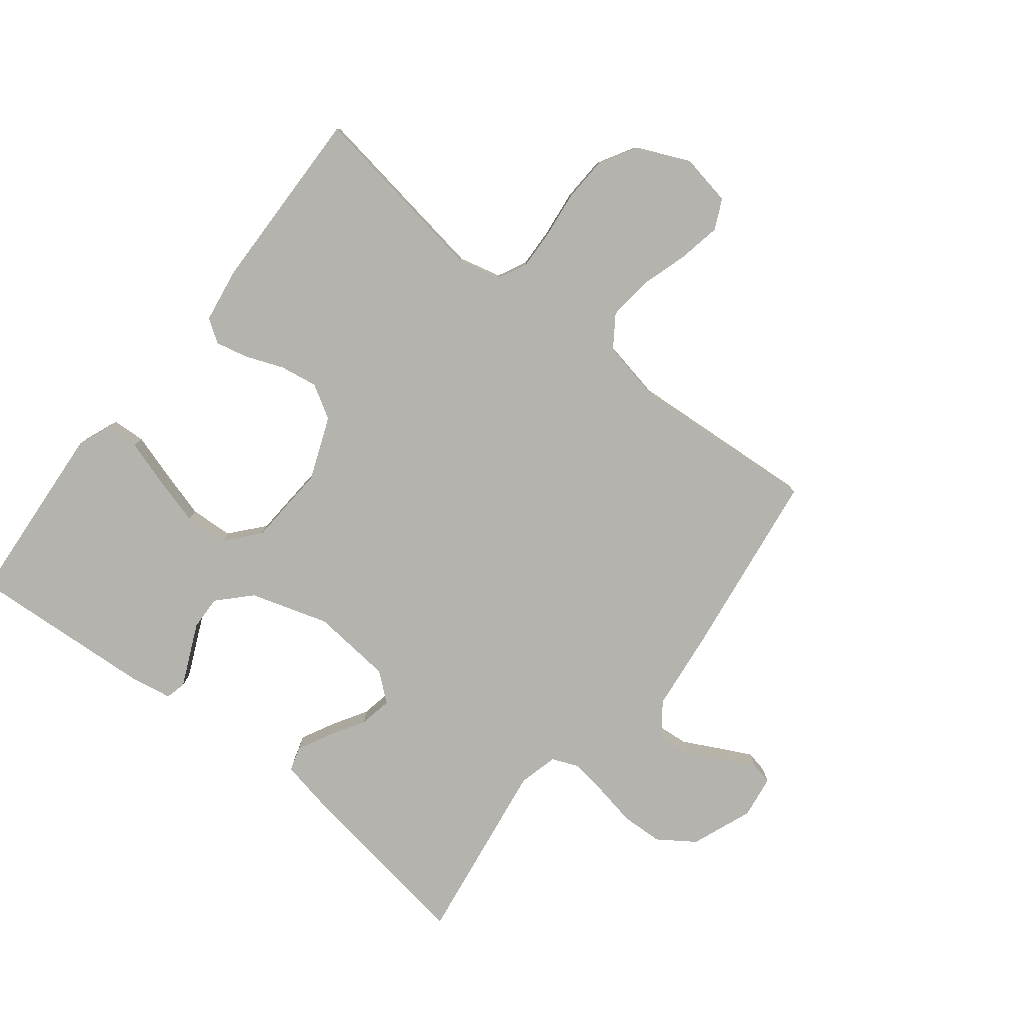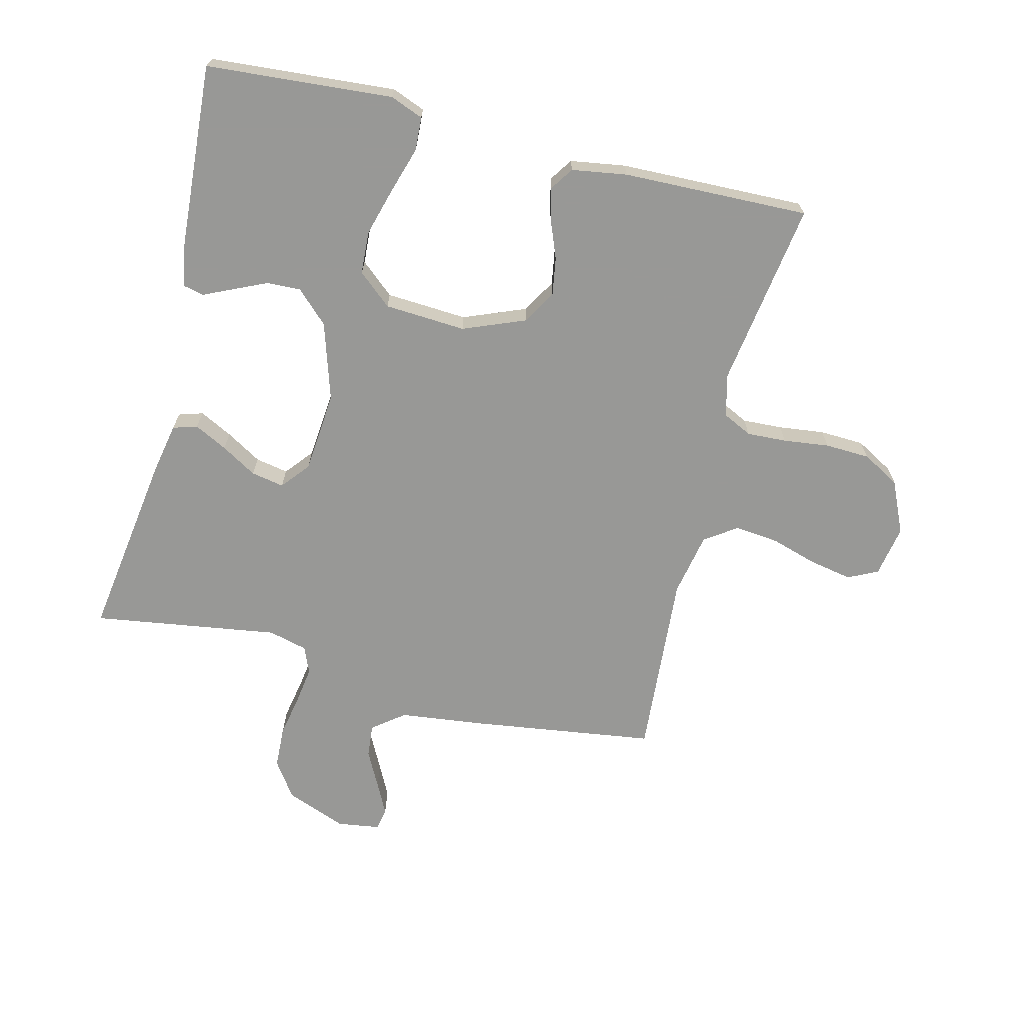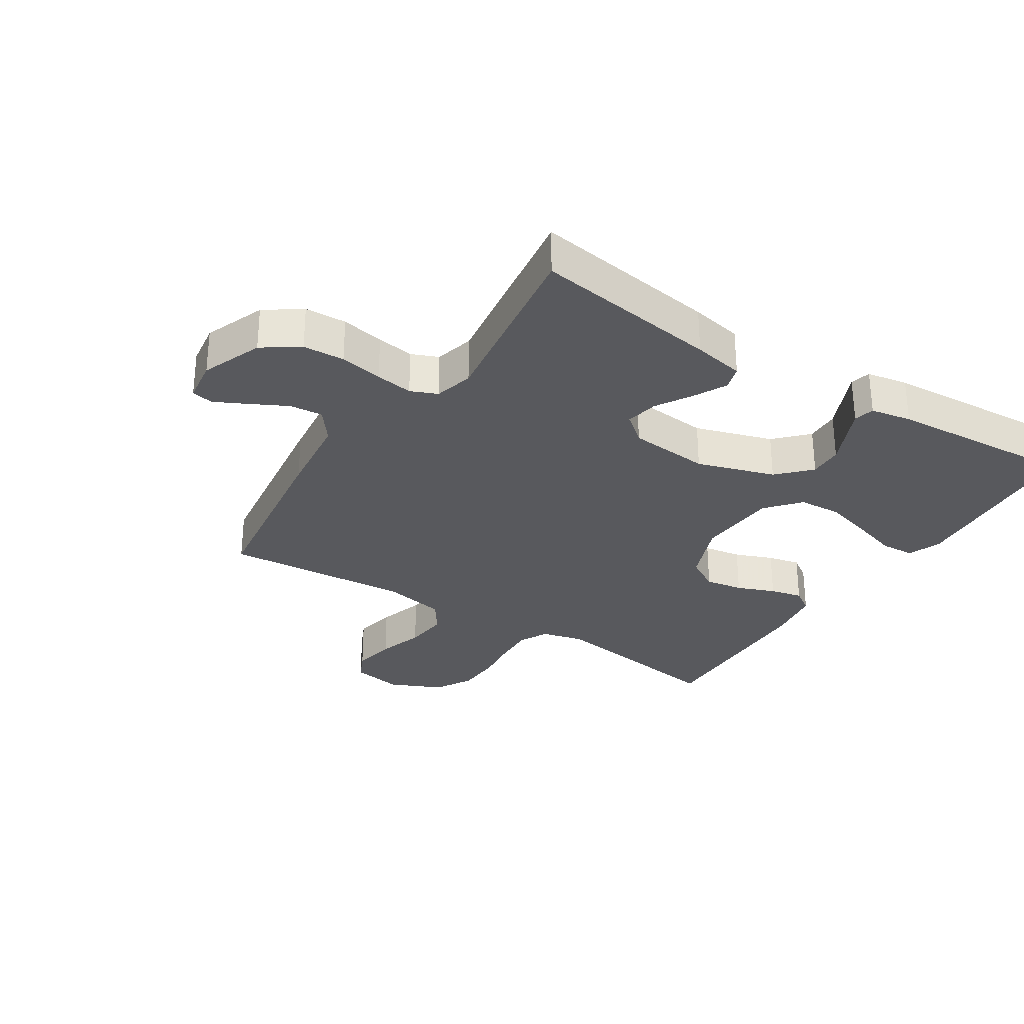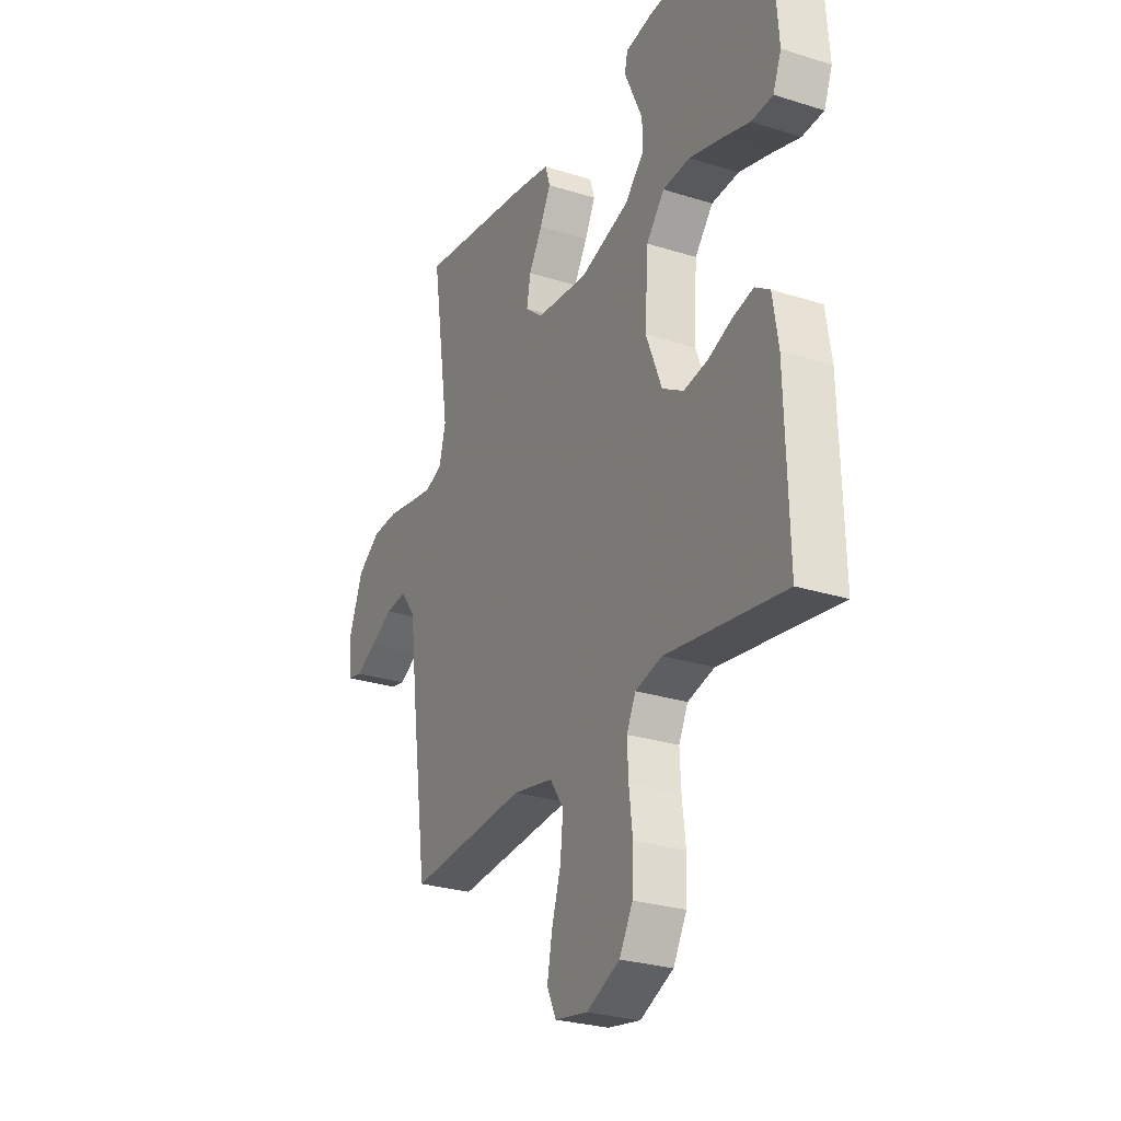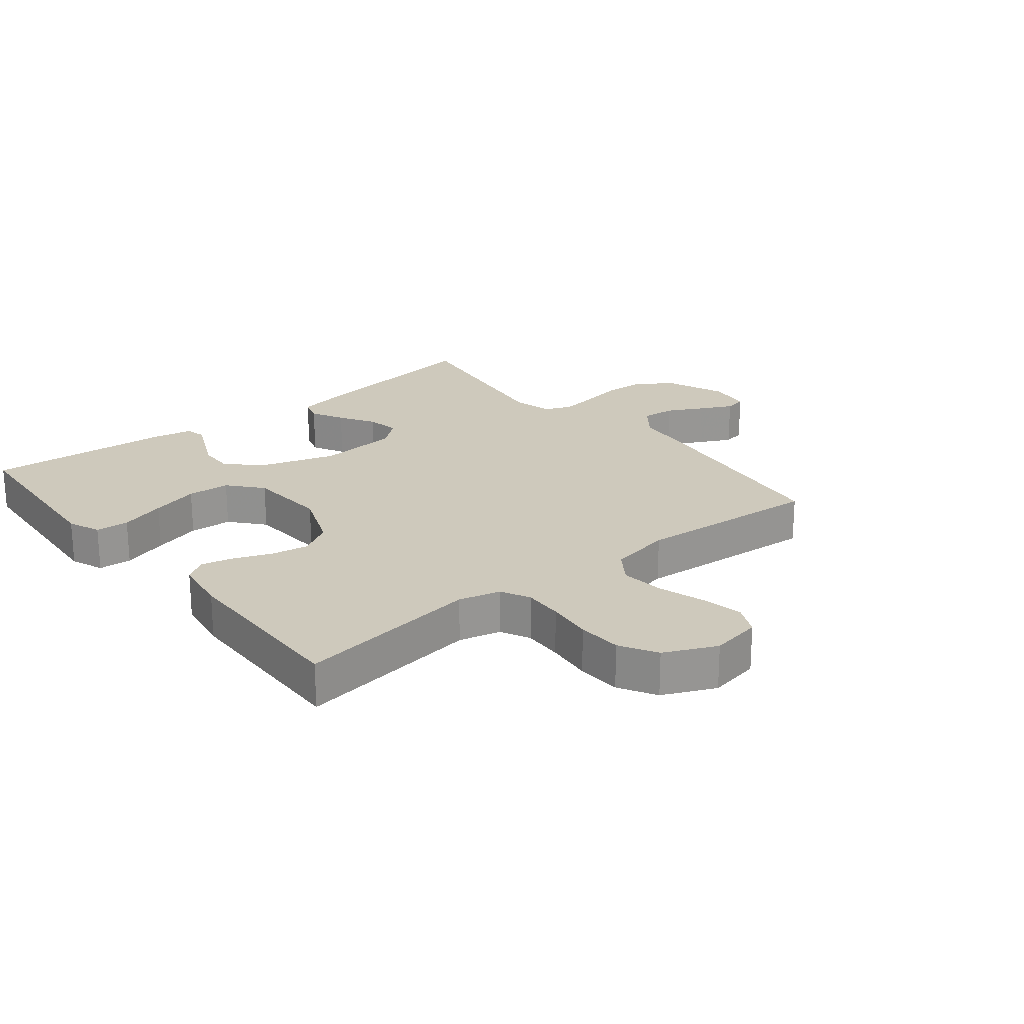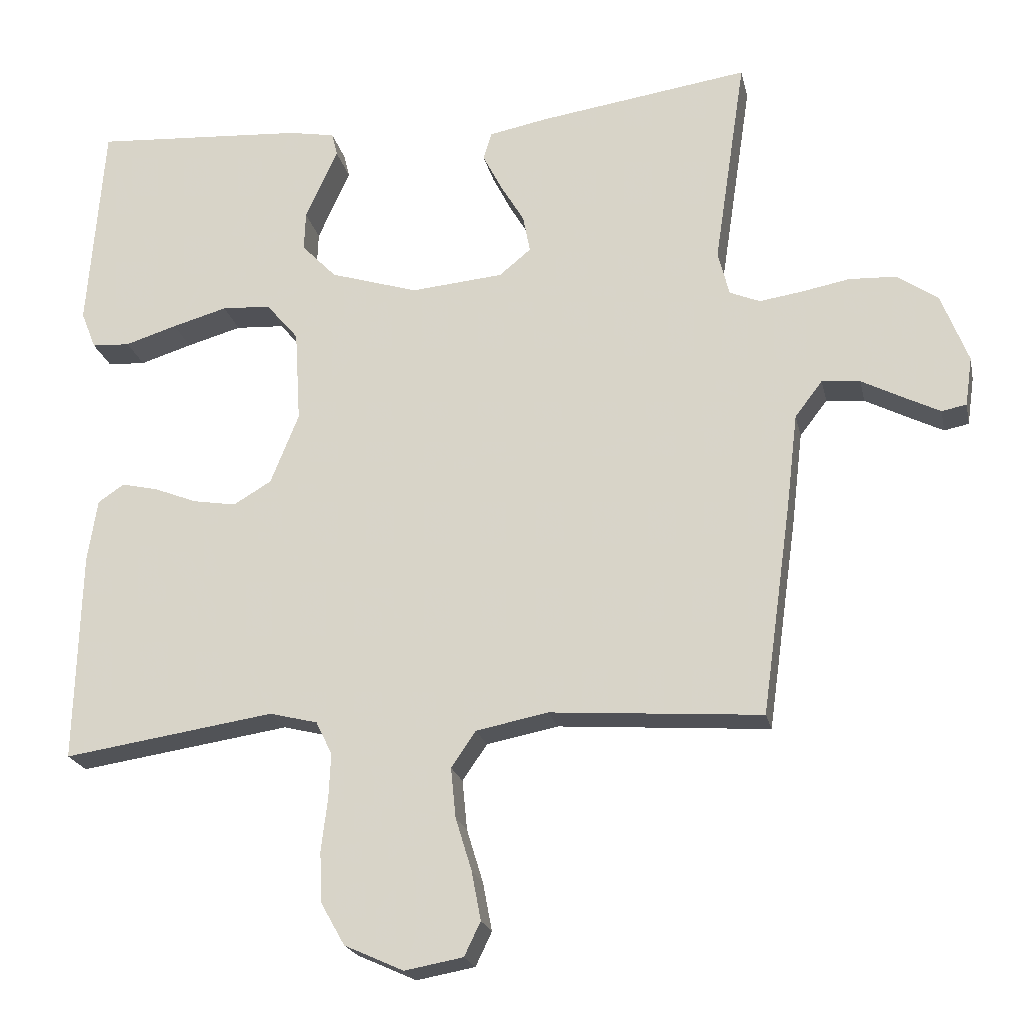
<metadata>
{"format":"obj","ext":"obj","renderer":"f3d","projection":"perspective","resolution":1024,"background":"white","views":[{"elev":-80.0,"azim":141.7,"up":"+Y"},{"elev":-68.5,"azim":76.1,"up":"+Y"},{"elev":-30.0,"azim":-32.7,"up":"+Y"},{"elev":-27.3,"azim":64.0,"up":"+Z"},{"elev":22.4,"azim":141.0,"up":"+Y"},{"elev":-21.2,"azim":-168.0,"up":"+Z"}]}
</metadata>
<code>
v -0.5 0.07 -0.5
v -0.542 0.07 -0.2
v -0.558 0.07 -0.066
v -0.597 0.07 -0.015
v -0.651 0.07 -0.02
v -0.709 0.07 -0.05
v -0.761 0.07 -0.076
v -0.796 0.07 -0.069
v -0.806 0.07 0
v -0.768 0.07 0.098
v -0.71 0.07 0.138
v -0.643 0.07 0.141
v -0.574 0.07 0.128
v -0.514 0.07 0.119
v -0.471 0.07 0.137
v -0.455 0.07 0.2
v -0.5 0.07 0.5
v -0.2 0.07 0.456
v -0.117 0.07 0.44
v -0.105 0.07 0.401
v -0.132 0.07 0.348
v -0.166 0.07 0.291
v -0.176 0.07 0.238
v -0.131 0.07 0.201
v 0 0.07 0.189
v 0.125 0.07 0.228
v 0.174 0.07 0.279
v 0.172 0.07 0.334
v 0.147 0.07 0.389
v 0.126 0.07 0.435
v 0.134 0.07 0.468
v 0.2 0.07 0.48
v 0.5 0.07 0.5
v 0.523 0.07 0.2
v 0.502 0.07 0.147
v 0.448 0.07 0.144
v 0.374 0.07 0.167
v 0.296 0.07 0.189
v 0.227 0.07 0.185
v 0.181 0.07 0.131
v 0.173 0.07 0
v 0.213 0.07 -0.1
v 0.267 0.07 -0.132
v 0.328 0.07 -0.122
v 0.389 0.07 -0.098
v 0.441 0.07 -0.086
v 0.478 0.07 -0.111
v 0.492 0.07 -0.2
v 0.5 0.07 -0.5
v 0.2 0.07 -0.455
v 0.132 0.07 -0.472
v 0.109 0.07 -0.519
v 0.112 0.07 -0.583
v 0.121 0.07 -0.657
v 0.118 0.07 -0.729
v 0.084 0.07 -0.789
v 0 0.07 -0.827
v -0.083 0.07 -0.812
v -0.106 0.07 -0.764
v -0.093 0.07 -0.695
v -0.07 0.07 -0.62
v -0.063 0.07 -0.549
v -0.098 0.07 -0.498
v -0.2 0.07 -0.478
v -0.5 0 -0.5
v -0.542 0 -0.2
v -0.558 0 -0.066
v -0.597 0 -0.015
v -0.651 0 -0.02
v -0.709 0 -0.05
v -0.761 0 -0.076
v -0.796 0 -0.069
v -0.806 0 0
v -0.768 0 0.098
v -0.71 0 0.138
v -0.643 0 0.141
v -0.574 0 0.128
v -0.514 0 0.119
v -0.471 0 0.137
v -0.455 0 0.2
v -0.5 0 0.5
v -0.2 0 0.456
v -0.117 0 0.44
v -0.105 0 0.401
v -0.132 0 0.348
v -0.166 0 0.291
v -0.176 0 0.238
v -0.131 0 0.201
v 0 0 0.189
v 0.125 0 0.228
v 0.174 0 0.279
v 0.172 0 0.334
v 0.147 0 0.389
v 0.126 0 0.435
v 0.134 0 0.468
v 0.2 0 0.48
v 0.5 0 0.5
v 0.523 0 0.2
v 0.502 0 0.147
v 0.448 0 0.144
v 0.374 0 0.167
v 0.296 0 0.189
v 0.227 0 0.185
v 0.181 0 0.131
v 0.173 0 0
v 0.213 0 -0.1
v 0.267 0 -0.132
v 0.328 0 -0.122
v 0.389 0 -0.098
v 0.441 0 -0.086
v 0.478 0 -0.111
v 0.492 0 -0.2
v 0.5 0 -0.5
v 0.2 0 -0.455
v 0.132 0 -0.472
v 0.109 0 -0.519
v 0.112 0 -0.583
v 0.121 0 -0.657
v 0.118 0 -0.729
v 0.084 0 -0.789
v 0 0 -0.827
v -0.083 0 -0.812
v -0.106 0 -0.764
v -0.093 0 -0.695
v -0.07 0 -0.62
v -0.063 0 -0.549
v -0.098 0 -0.498
v -0.2 0 -0.478
f 59 60 61
f 58 59 61
f 57 58 61
f 56 57 61
f 55 56 61
f 54 55 61
f 53 54 61
f 52 53 61 62
f 51 52 62 63
f 48 49 50
f 47 48 50
f 46 47 50
f 45 46 50
f 44 45 50
f 51 63 64
f 50 51 64
f 44 50 64
f 43 44 64
f 35 36 37
f 34 35 37
f 33 34 37
f 32 33 37
f 31 32 37
f 30 31 37
f 29 30 37
f 28 29 37 38
f 27 28 38 39
f 20 21 22
f 19 20 22
f 18 19 22
f 17 18 22
f 16 17 22
f 15 16 22 23
f 14 15 23 24
f 11 12 13
f 10 11 13
f 9 10 13
f 8 9 13
f 7 8 13
f 6 7 13
f 5 6 13
f 4 5 13 14
f 14 24 25
f 4 14 25
f 3 4 25
f 1 2 3
f 64 1 3
f 43 64 3
f 42 43 3
f 26 27 39 40
f 25 26 40 41
f 3 25 41 42
f 125 124 123
f 125 123 122
f 125 122 121
f 125 121 120
f 125 120 119
f 125 119 118
f 125 118 117
f 126 125 117 116
f 127 126 116 115
f 114 113 112
f 114 112 111
f 114 111 110
f 114 110 109
f 114 109 108
f 128 127 115
f 128 115 114
f 128 114 108
f 128 108 107
f 101 100 99
f 101 99 98
f 101 98 97
f 101 97 96
f 101 96 95
f 101 95 94
f 101 94 93
f 102 101 93 92
f 103 102 92 91
f 86 85 84
f 86 84 83
f 86 83 82
f 86 82 81
f 86 81 80
f 87 86 80 79
f 88 87 79 78
f 77 76 75
f 77 75 74
f 77 74 73
f 77 73 72
f 77 72 71
f 77 71 70
f 77 70 69
f 78 77 69 68
f 89 88 78
f 89 78 68
f 89 68 67
f 67 66 65
f 67 65 128
f 67 128 107
f 67 107 106
f 104 103 91 90
f 105 104 90 89
f 106 105 89 67
f 1 65 66 2
f 2 66 67 3
f 3 67 68 4
f 4 68 69 5
f 5 69 70 6
f 6 70 71 7
f 7 71 72 8
f 8 72 73 9
f 9 73 74 10
f 10 74 75 11
f 11 75 76 12
f 12 76 77 13
f 13 77 78 14
f 14 78 79 15
f 15 79 80 16
f 16 80 81 17
f 17 81 82 18
f 18 82 83 19
f 19 83 84 20
f 20 84 85 21
f 21 85 86 22
f 22 86 87 23
f 23 87 88 24
f 24 88 89 25
f 25 89 90 26
f 26 90 91 27
f 27 91 92 28
f 28 92 93 29
f 29 93 94 30
f 30 94 95 31
f 31 95 96 32
f 32 96 97 33
f 33 97 98 34
f 34 98 99 35
f 35 99 100 36
f 36 100 101 37
f 37 101 102 38
f 38 102 103 39
f 39 103 104 40
f 40 104 105 41
f 41 105 106 42
f 42 106 107 43
f 43 107 108 44
f 44 108 109 45
f 45 109 110 46
f 46 110 111 47
f 47 111 112 48
f 48 112 113 49
f 49 113 114 50
f 50 114 115 51
f 51 115 116 52
f 52 116 117 53
f 53 117 118 54
f 54 118 119 55
f 55 119 120 56
f 56 120 121 57
f 57 121 122 58
f 58 122 123 59
f 59 123 124 60
f 60 124 125 61
f 61 125 126 62
f 62 126 127 63
f 63 127 128 64
f 64 128 65 1

</code>
